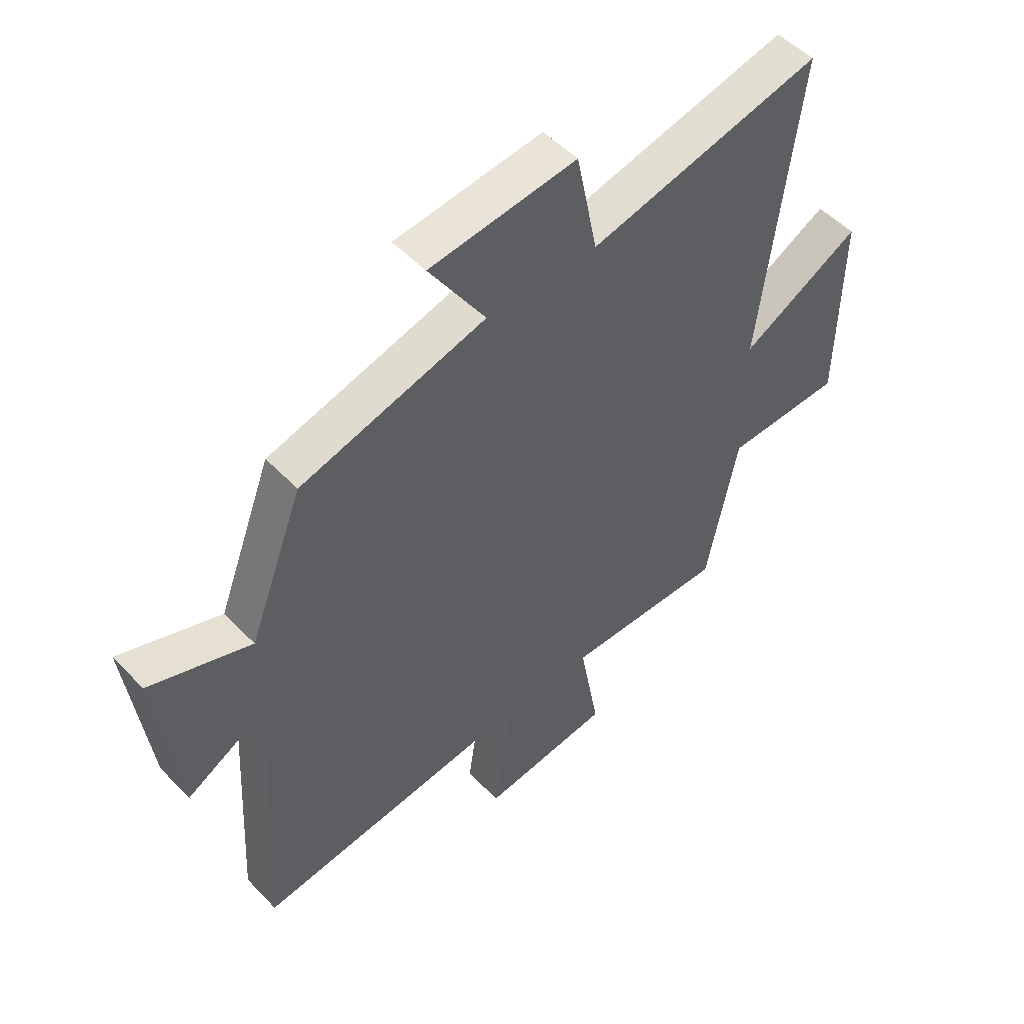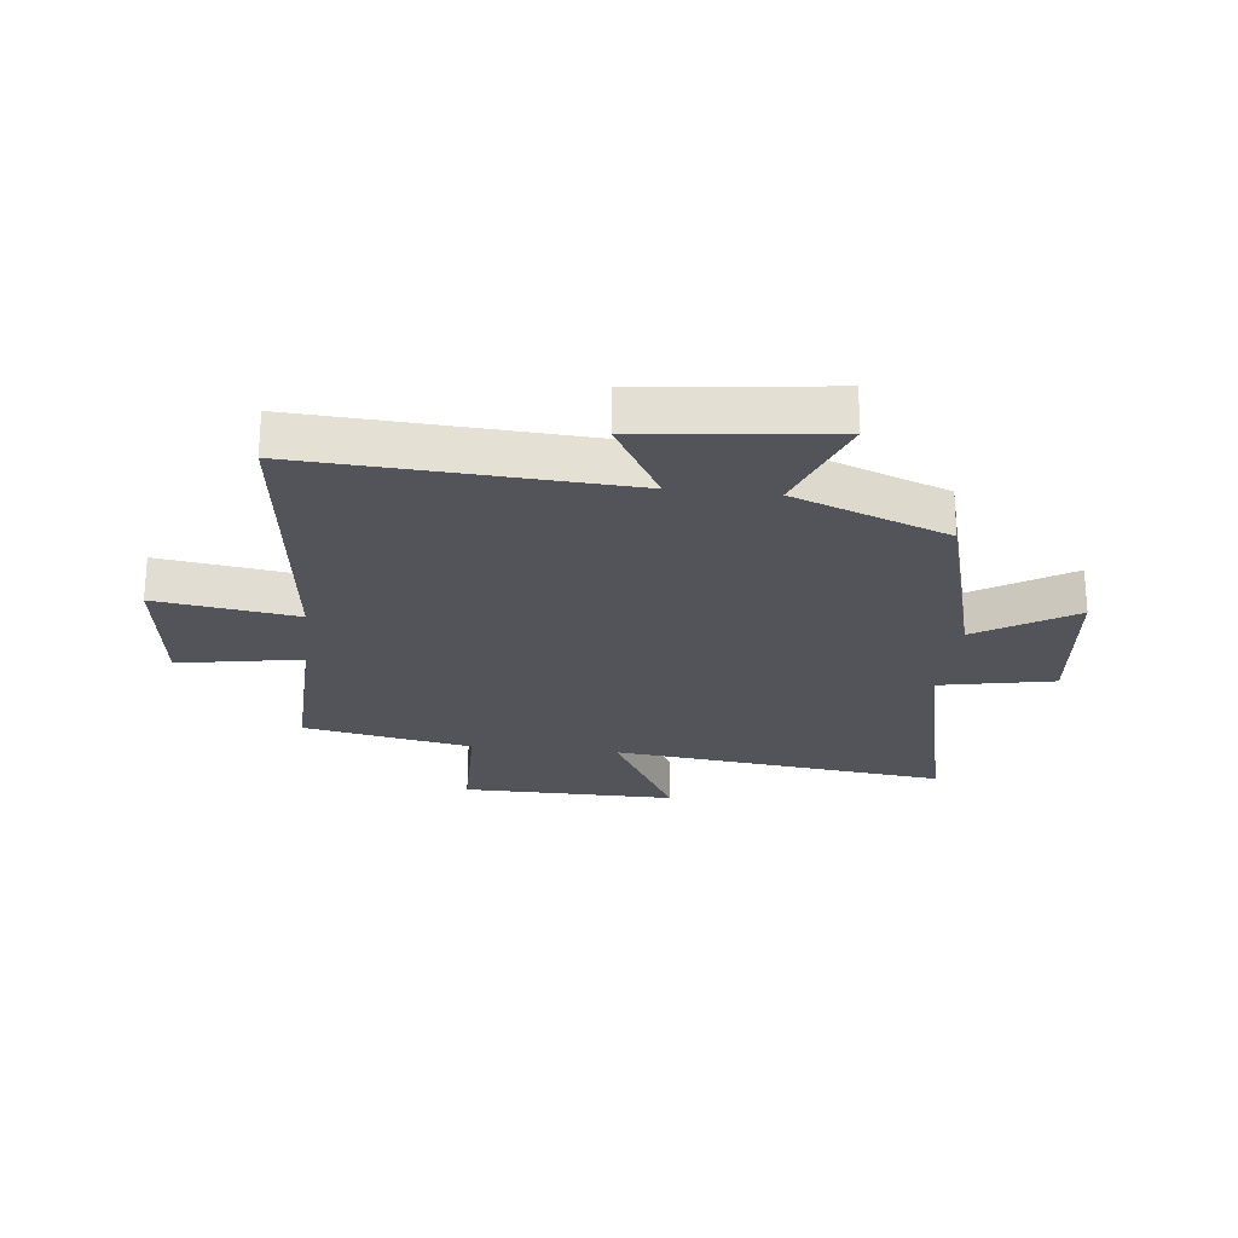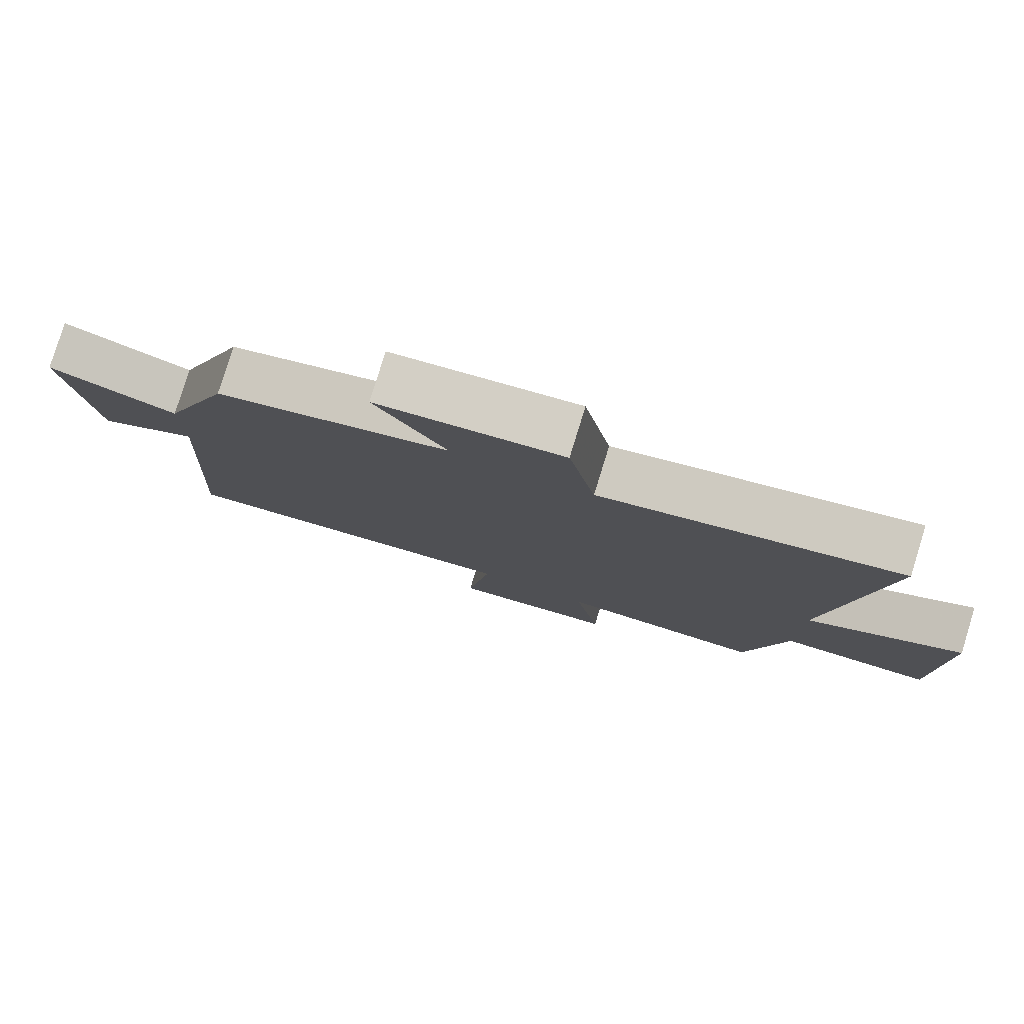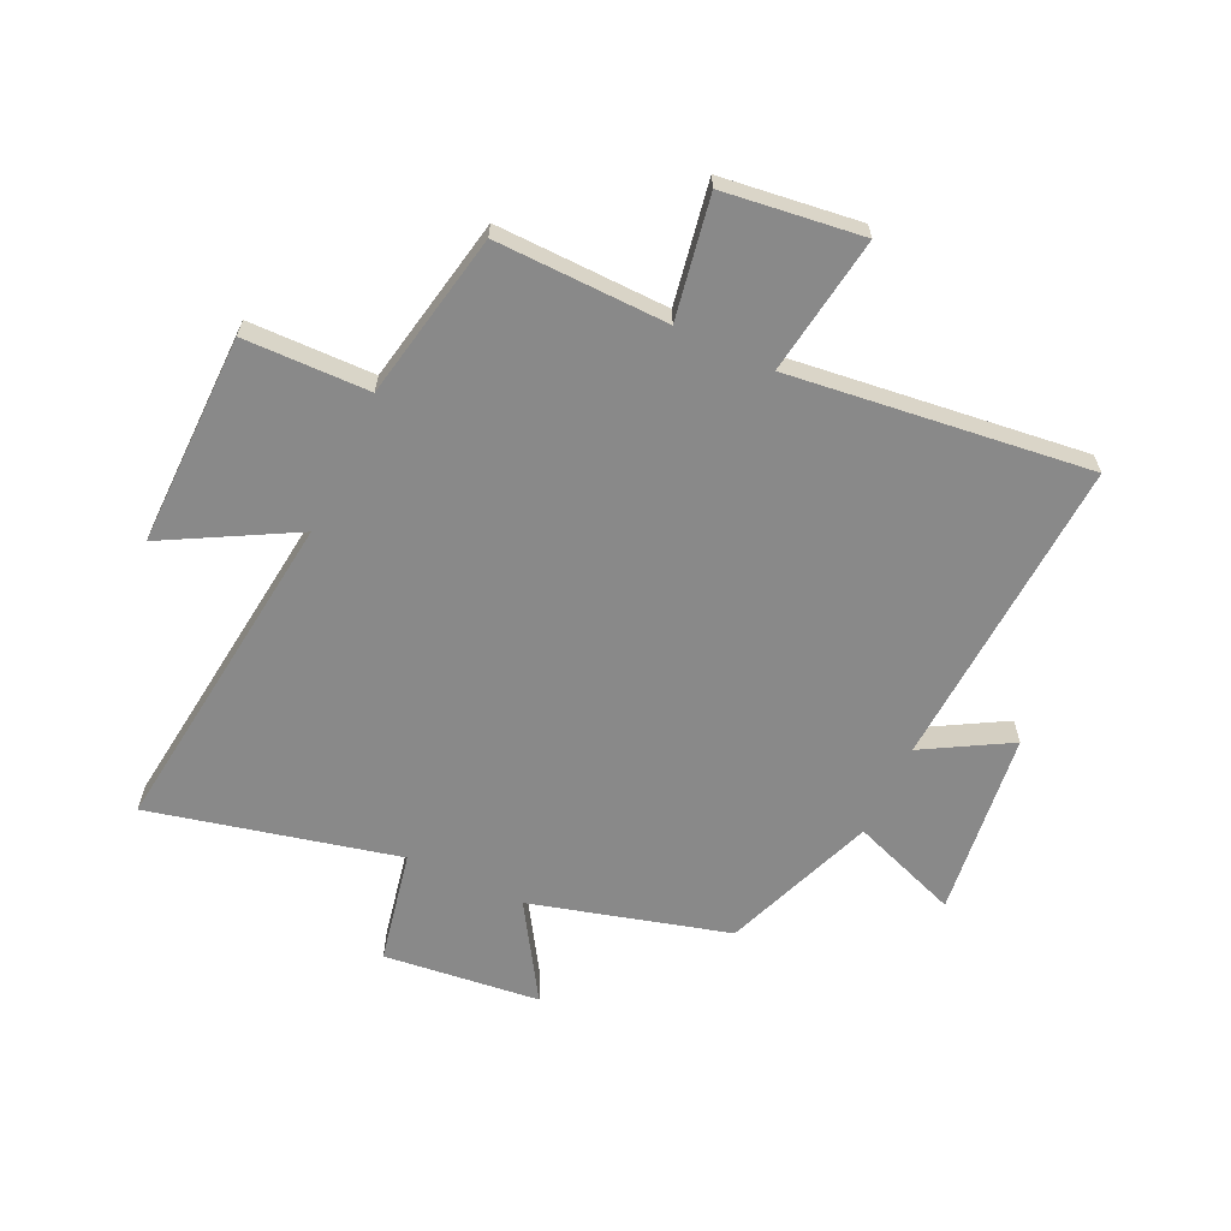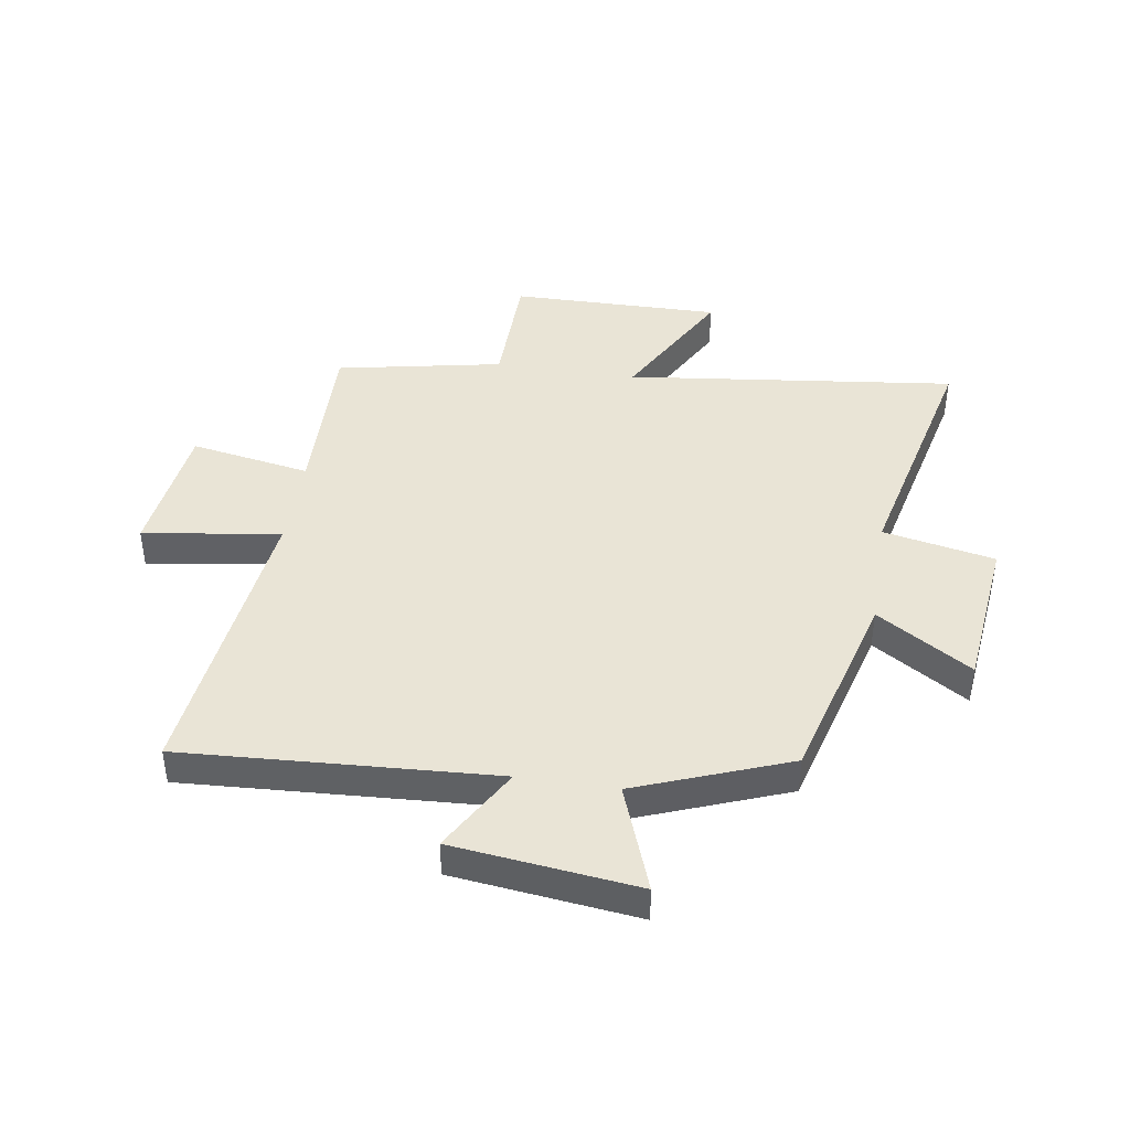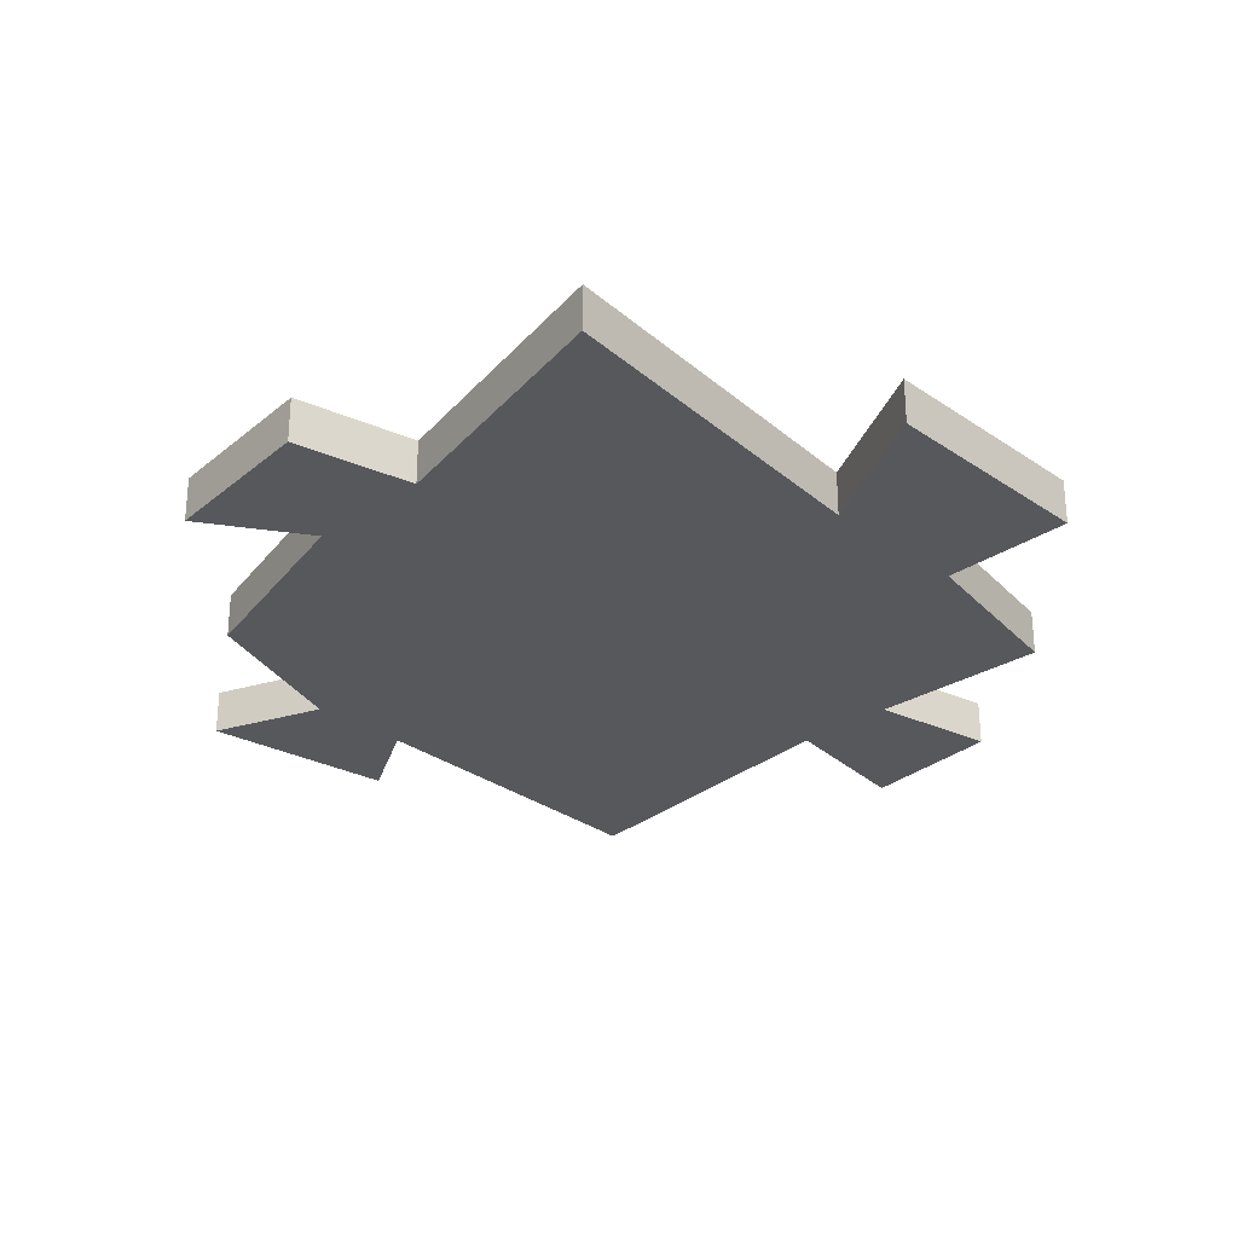
<metadata>
{"format":"obj","ext":"obj","renderer":"f3d","projection":"perspective","resolution":1024,"background":"white","views":[{"elev":51.3,"azim":-41.8,"up":"+Z"},{"elev":-23.8,"azim":-96.4,"up":"+Y"},{"elev":79.8,"azim":17.2,"up":"+Z"},{"elev":-63.2,"azim":154.9,"up":"+Y"},{"elev":42.6,"azim":-81.2,"up":"+Y"},{"elev":-28.0,"azim":44.7,"up":"+Y"}]}
</metadata>
<code>
v -0.4 0.07 0.407
v -0.061 0.07 0.5
v -0.164 0.07 0.663
v 0.104 0.07 0.693
v 0.143 0.07 0.5
v 0.568 0.07 0.599
v 0.5 0.07 0.028
v 0.719 0.07 0.148
v 0.715 0.07 -0.216
v 0.5 0.07 -0.22
v 0.444 0.07 -0.507
v 0.149 0.07 -0.5
v 0.186 0.07 -0.708
v -0.052 0.07 -0.738
v -0.017 0.07 -0.5
v -0.531 0.07 -0.561
v -0.5 0.07 -0.022
v -0.647 0.07 -0.106
v -0.685 0.07 0.212
v -0.5 0.07 0.144
v -0.4 0 0.407
v -0.061 0 0.5
v -0.164 0 0.663
v 0.104 0 0.693
v 0.143 0 0.5
v 0.568 0 0.599
v 0.5 0 0.028
v 0.719 0 0.148
v 0.715 0 -0.216
v 0.5 0 -0.22
v 0.444 0 -0.507
v 0.149 0 -0.5
v 0.186 0 -0.708
v -0.052 0 -0.738
v -0.017 0 -0.5
v -0.531 0 -0.561
v -0.5 0 -0.022
v -0.647 0 -0.106
v -0.685 0 0.212
v -0.5 0 0.144
f 17 18 19 20
f 17 20 1 2
f 15 16 17 2
f 12 13 14 15
f 12 15 2
f 10 11 12 2
f 7 8 9 10
f 7 10 2 3
f 5 6 7
f 5 7 3
f 3 4 5
f 40 39 38 37
f 22 21 40 37
f 22 37 36 35
f 35 34 33 32
f 22 35 32
f 22 32 31 30
f 30 29 28 27
f 23 22 30 27
f 27 26 25
f 23 27 25
f 25 24 23
f 1 21 22 2
f 2 22 23 3
f 3 23 24 4
f 4 24 25 5
f 5 25 26 6
f 6 26 27 7
f 7 27 28 8
f 8 28 29 9
f 9 29 30 10
f 10 30 31 11
f 11 31 32 12
f 12 32 33 13
f 13 33 34 14
f 14 34 35 15
f 15 35 36 16
f 16 36 37 17
f 17 37 38 18
f 18 38 39 19
f 19 39 40 20
f 20 40 21 1

</code>
